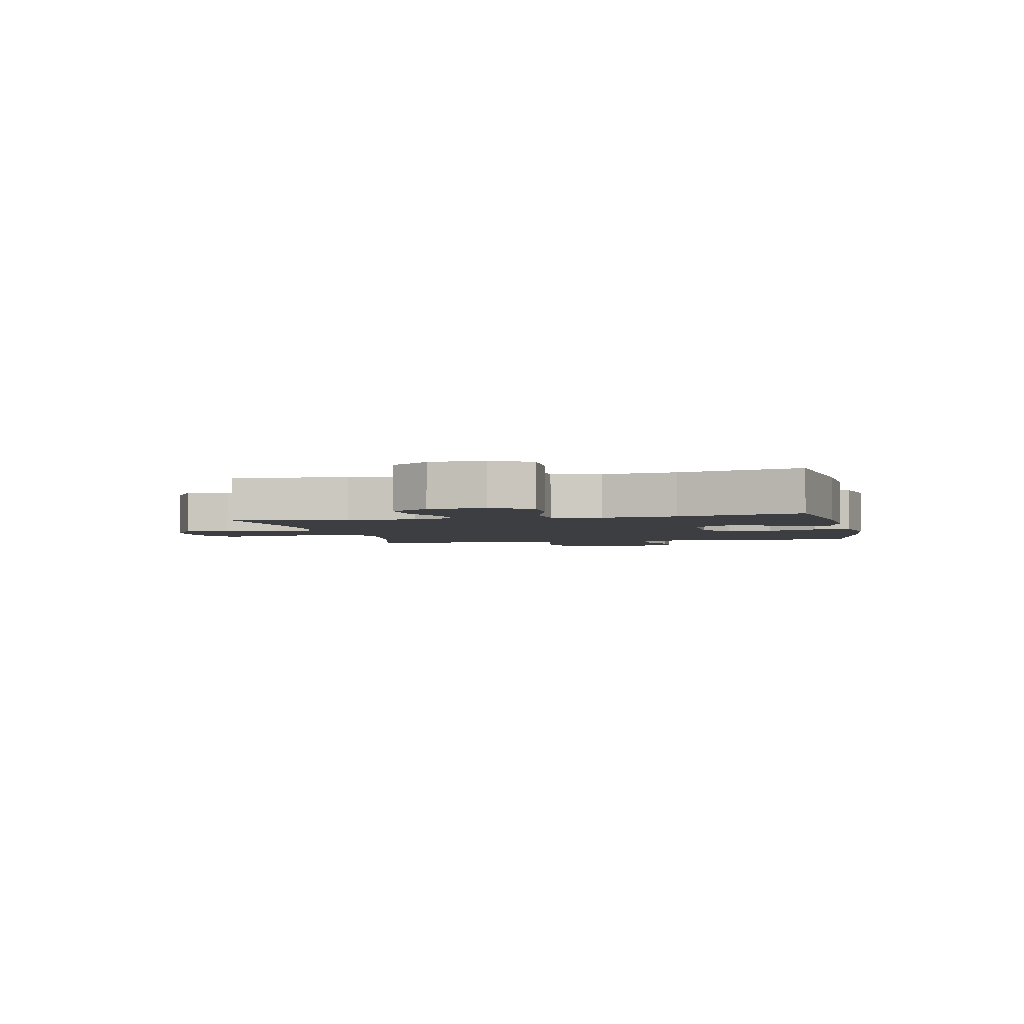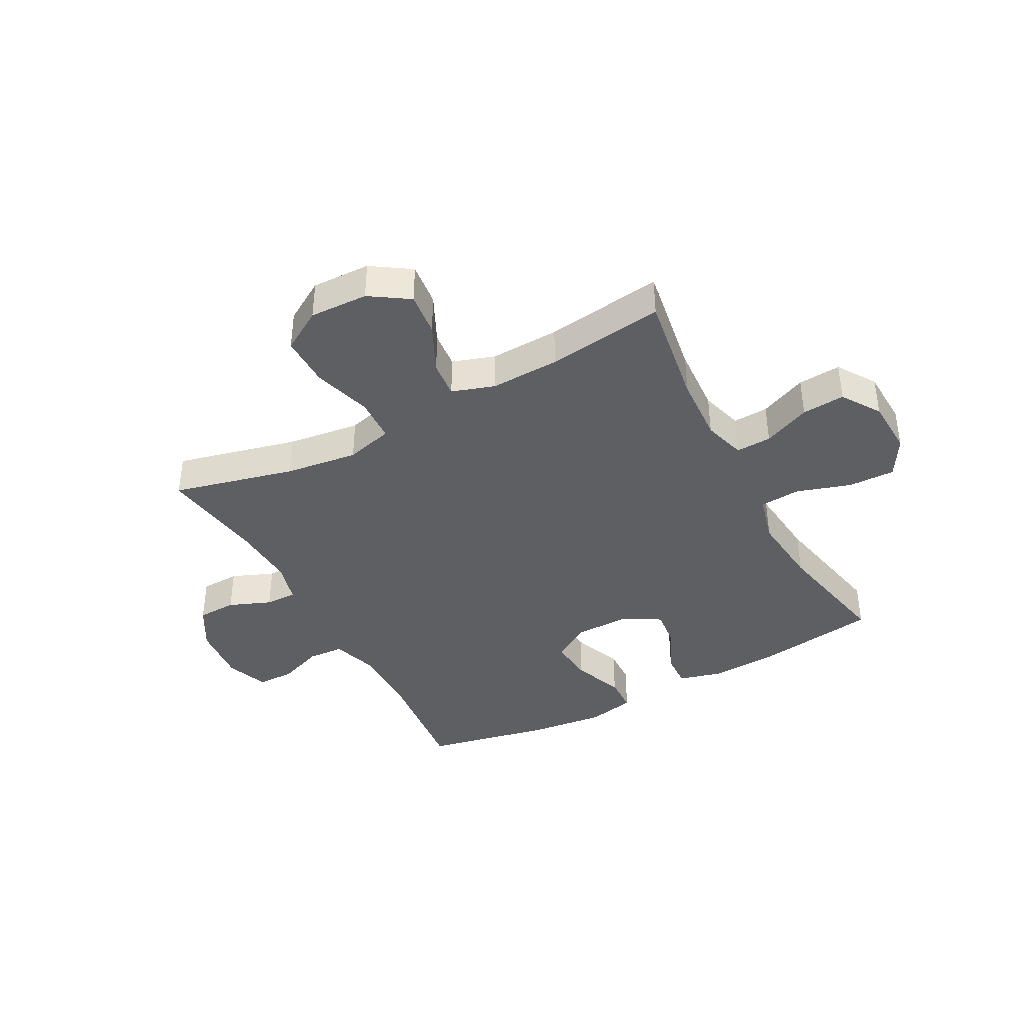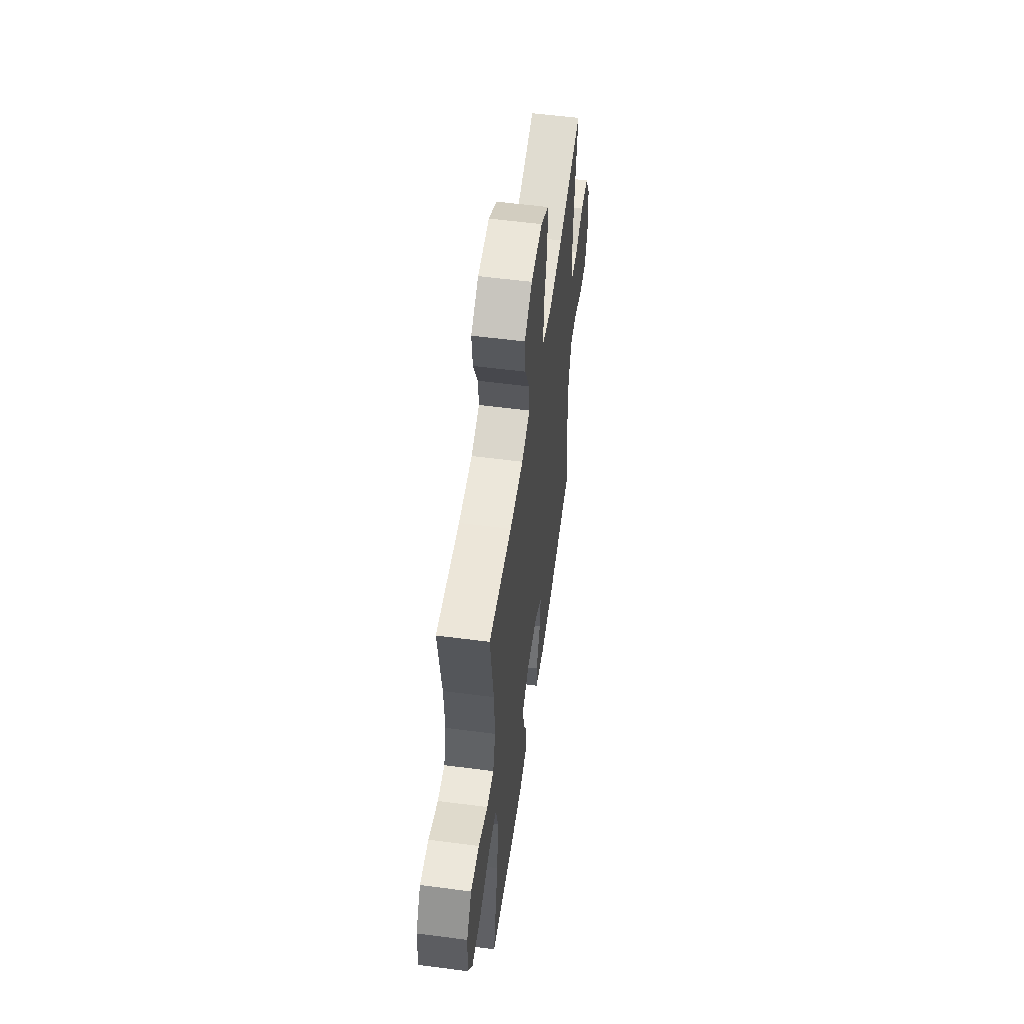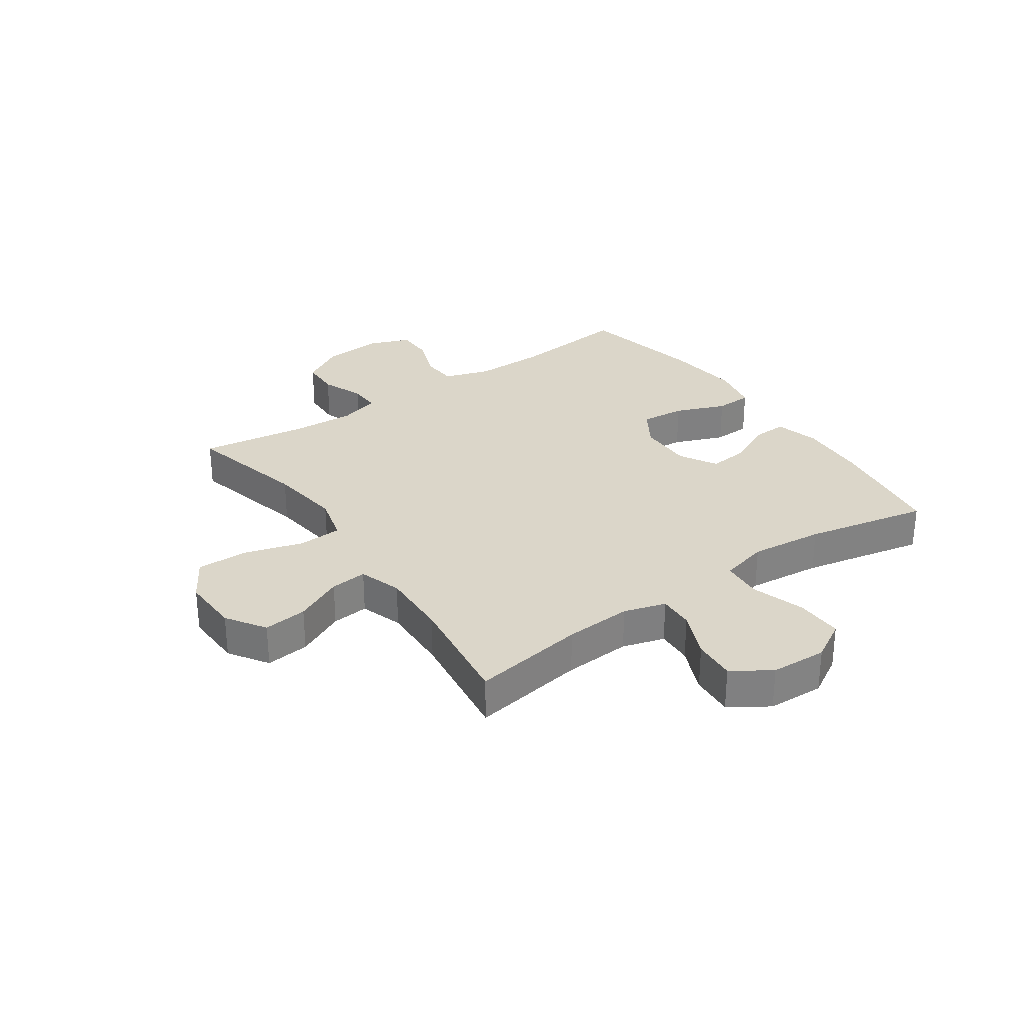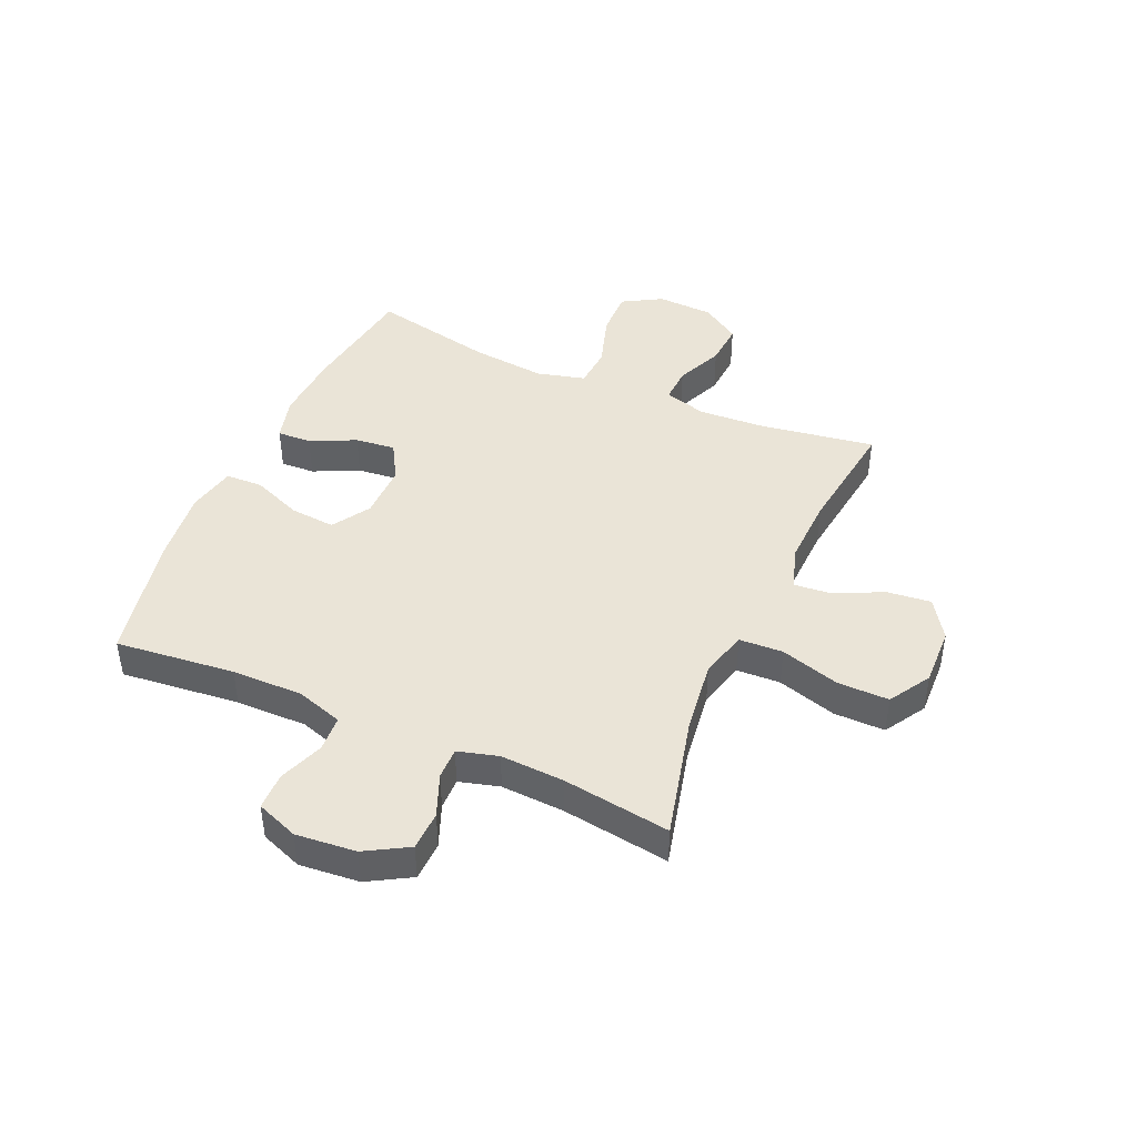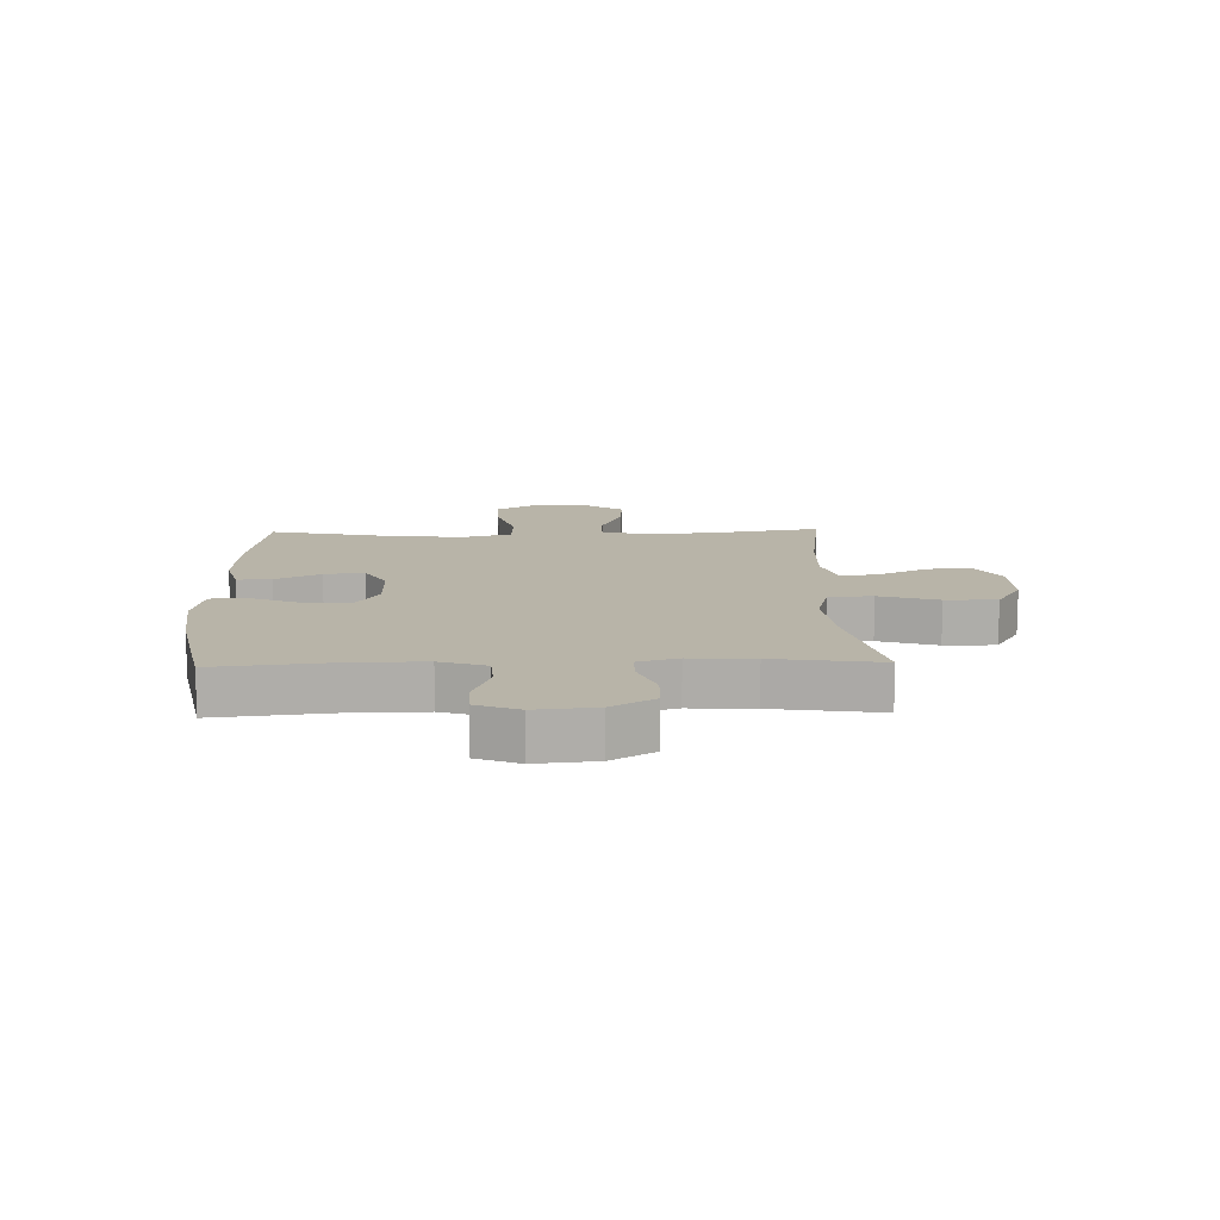
<metadata>
{"format":"obj","ext":"obj","renderer":"f3d","projection":"perspective","resolution":1024,"background":"white","views":[{"elev":-3.3,"azim":102.5,"up":"+Y"},{"elev":-40.0,"azim":28.2,"up":"+Y"},{"elev":55.1,"azim":97.9,"up":"+Z"},{"elev":30.1,"azim":55.3,"up":"+Y"},{"elev":43.9,"azim":-66.2,"up":"+Y"},{"elev":13.0,"azim":-91.6,"up":"+Y"}]}
</metadata>
<code>
o path348
v -0.4712 0.0375 0.2822
v -0.4654 0.0375 0.1689
v -0.4853 0.0375 0.09721
v -0.5414 0.0375 0.09813
v -0.6163 0.0375 0.1283
v -0.6861 0.0375 0.126
v -0.7298 0.0375 0.05024
v -0.7396 0.0375 -0.05667
v -0.711 0.0375 -0.1315
v -0.6449 0.0375 -0.1324
v -0.5653 0.0375 -0.1026
v -0.5014 0.0375 -0.1066
v -0.475 0.0375 -0.1891
v -0.4762 0.0375 -0.3159
v -0.4986 0.0375 -0.5283
v -0.274 0.0375 -0.5748
v -0.1401 0.0375 -0.5901
v -0.05366 0.0375 -0.5721
v -0.0513 0.0375 -0.5064
v -0.0869 0.0375 -0.4168
v -0.09373 0.0375 -0.3372
v -0.02681 0.0375 -0.2949
v 0.07181 0.0375 -0.294
v 0.1383 0.0375 -0.3325
v 0.1304 0.0375 -0.4038
v 0.09217 0.0375 -0.4841
v 0.08941 0.0375 -0.5451
v 0.1677 0.0375 -0.5664
v 0.2925 0.0375 -0.5594
v 0.5033 0.0375 -0.5283
v 0.4578 0.0375 -0.3089
v 0.4444 0.0375 -0.1775
v 0.4666 0.0375 -0.09142
v 0.5393 0.0375 -0.08604
v 0.6357 0.0375 -0.1167
v 0.7192 0.0375 -0.1187
v 0.7598 0.0375 -0.0488
v 0.7553 0.0375 0.05168
v 0.7104 0.0375 0.12
v 0.6338 0.0375 0.1145
v 0.5498 0.0375 0.07822
v 0.4866 0.0375 0.07533
v 0.4644 0.0375 0.1505
v 0.4715 0.0375 0.2705
v 0.5033 0.0375 0.4734
v 0.2937 0.0375 0.4454
v 0.1703 0.0375 0.4411
v 0.09441 0.0375 0.4661
v 0.1007 0.0375 0.5319
v 0.1419 0.0375 0.618
v 0.1505 0.0375 0.6961
v 0.08112 0.0375 0.7418
v -0.02305 0.0375 0.7453
v -0.09655 0.0375 0.7004
v -0.09577 0.0375 0.609
v -0.06443 0.0375 0.5039
v -0.06807 0.0375 0.4255
v -0.1521 0.0375 0.4031
v -0.2817 0.0375 0.4201
v -0.4986 0.0375 0.4734
v -0.4712 -0.0375 0.2822
v -0.4654 -0.0375 0.1689
v -0.4853 -0.0375 0.09721
v -0.5414 -0.0375 0.09813
v -0.6163 -0.0375 0.1283
v -0.6861 -0.0375 0.126
v -0.7298 -0.0375 0.05024
v -0.7396 -0.0375 -0.05667
v -0.711 -0.0375 -0.1315
v -0.6449 -0.0375 -0.1324
v -0.5653 -0.0375 -0.1026
v -0.5014 -0.0375 -0.1066
v -0.475 -0.0375 -0.1891
v -0.4762 -0.0375 -0.3159
v -0.4986 -0.0375 -0.5283
v -0.274 -0.0375 -0.5748
v -0.1401 -0.0375 -0.5901
v -0.05366 -0.0375 -0.5721
v -0.0513 -0.0375 -0.5064
v -0.0869 -0.0375 -0.4168
v -0.09373 -0.0375 -0.3372
v -0.02681 -0.0375 -0.2949
v 0.07181 -0.0375 -0.294
v 0.1383 -0.0375 -0.3325
v 0.1304 -0.0375 -0.4038
v 0.09217 -0.0375 -0.4841
v 0.08941 -0.0375 -0.5451
v 0.1677 -0.0375 -0.5664
v 0.2925 -0.0375 -0.5594
v 0.5033 -0.0375 -0.5283
v 0.4578 -0.0375 -0.3089
v 0.4444 -0.0375 -0.1775
v 0.4666 -0.0375 -0.09142
v 0.5393 -0.0375 -0.08604
v 0.6357 -0.0375 -0.1167
v 0.7192 -0.0375 -0.1187
v 0.7598 -0.0375 -0.0488
v 0.7553 -0.0375 0.05168
v 0.7104 -0.0375 0.12
v 0.6338 -0.0375 0.1145
v 0.5498 -0.0375 0.07822
v 0.4866 -0.0375 0.07533
v 0.4644 -0.0375 0.1505
v 0.4715 -0.0375 0.2705
v 0.5033 -0.0375 0.4734
v 0.2937 -0.0375 0.4454
v 0.1703 -0.0375 0.4411
v 0.09441 -0.0375 0.4661
v 0.1007 -0.0375 0.5319
v 0.1419 -0.0375 0.618
v 0.1505 -0.0375 0.6961
v 0.08112 -0.0375 0.7418
v -0.02305 -0.0375 0.7453
v -0.09655 -0.0375 0.7004
v -0.09577 -0.0375 0.609
v -0.06443 -0.0375 0.5039
v -0.06807 -0.0375 0.4255
v -0.1521 -0.0375 0.4031
v -0.2817 -0.0375 0.4201
v -0.4986 -0.0375 0.4734
v 0.08112 0.0375 0.7418
v -0.02305 0.0375 0.7453
v -0.09655 0.0375 0.7004
v 0.1505 0.0375 0.6961
v 0.1505 0.0375 0.6961
v -0.09577 0.0375 0.609
v 0.1419 0.0375 0.618
v 0.1007 0.0375 0.5319
v -0.06443 0.0375 0.5039
v 0.09441 0.0375 0.4661
v 0.09441 0.0375 0.4661
v -0.06807 0.0375 0.4255
v -0.06807 0.0375 0.4255
v 0.1703 0.0375 0.4411
v 0.5033 0.0375 0.4734
v 0.5033 0.0375 0.4734
v 0.2937 0.0375 0.4454
v -0.2817 0.0375 0.4201
v -0.4986 0.0375 0.4734
v -0.4986 0.0375 0.4734
v -0.1521 0.0375 0.4031
v -0.4712 0.0375 0.2822
v 0.4715 0.0375 0.2705
v -0.4654 0.0375 0.1689
v 0.4644 0.0375 0.1505
v -0.4853 0.0375 0.09721
v -0.4853 0.0375 0.09721
v 0.4866 0.0375 0.07533
v 0.4866 0.0375 0.07533
v -0.5414 0.0375 0.09813
v -0.6163 0.0375 0.1283
v -0.6861 0.0375 0.126
v -0.7298 0.0375 0.05024
v 0.7553 0.0375 0.05168
v 0.7104 0.0375 0.12
v 0.7104 0.0375 0.12
v 0.6338 0.0375 0.1145
v 0.5498 0.0375 0.07822
v 0.7598 0.0375 -0.0488
v -0.7396 0.0375 -0.05667
v 0.7192 0.0375 -0.1187
v 0.7192 0.0375 -0.1187
v -0.711 0.0375 -0.1315
v -0.711 0.0375 -0.1315
v 0.6357 0.0375 -0.1167
v 0.5393 0.0375 -0.08604
v 0.4666 0.0375 -0.09142
v 0.4666 0.0375 -0.09142
v 0.4444 0.0375 -0.1775
v -0.5653 0.0375 -0.1026
v -0.5014 0.0375 -0.1066
v -0.5014 0.0375 -0.1066
v -0.6449 0.0375 -0.1324
v -0.475 0.0375 -0.1891
v 0.4578 0.0375 -0.3089
v -0.02681 0.0375 -0.2949
v 0.07181 0.0375 -0.294
v -0.4762 0.0375 -0.3159
v 0.1383 0.0375 -0.3325
v 0.1383 0.0375 -0.3325
v -0.09373 0.0375 -0.3372
v -0.09373 0.0375 -0.3372
v 0.1304 0.0375 -0.4038
v -0.0869 0.0375 -0.4168
v 0.09217 0.0375 -0.4841
v -0.0513 0.0375 -0.5064
v 0.5033 0.0375 -0.5283
v 0.5033 0.0375 -0.5283
v 0.08941 0.0375 -0.5451
v 0.08941 0.0375 -0.5451
v -0.4986 0.0375 -0.5283
v -0.4986 0.0375 -0.5283
v -0.05366 0.0375 -0.5721
v -0.05366 0.0375 -0.5721
v 0.2925 0.0375 -0.5594
v 0.1677 0.0375 -0.5664
v -0.274 0.0375 -0.5748
v -0.1401 0.0375 -0.5901
v 0.08112 -0.0375 0.7418
v -0.02305 -0.0375 0.7453
v -0.09655 -0.0375 0.7004
v 0.1505 -0.0375 0.6961
v 0.1505 -0.0375 0.6961
v -0.09577 -0.0375 0.609
v 0.1419 -0.0375 0.618
v 0.1007 -0.0375 0.5319
v -0.06443 -0.0375 0.5039
v 0.09441 -0.0375 0.4661
v 0.09441 -0.0375 0.4661
v -0.06807 -0.0375 0.4255
v -0.06807 -0.0375 0.4255
v 0.1703 -0.0375 0.4411
v 0.5033 -0.0375 0.4734
v 0.5033 -0.0375 0.4734
v 0.2937 -0.0375 0.4454
v -0.2817 -0.0375 0.4201
v -0.4986 -0.0375 0.4734
v -0.4986 -0.0375 0.4734
v -0.1521 -0.0375 0.4031
v -0.4712 -0.0375 0.2822
v 0.4715 -0.0375 0.2705
v -0.4654 -0.0375 0.1689
v 0.4644 -0.0375 0.1505
v -0.4853 -0.0375 0.09721
v -0.4853 -0.0375 0.09721
v 0.4866 -0.0375 0.07533
v 0.4866 -0.0375 0.07533
v -0.5414 -0.0375 0.09813
v -0.6163 -0.0375 0.1283
v -0.6861 -0.0375 0.126
v -0.7298 -0.0375 0.05024
v 0.7553 -0.0375 0.05168
v 0.7104 -0.0375 0.12
v 0.7104 -0.0375 0.12
v 0.6338 -0.0375 0.1145
v 0.5498 -0.0375 0.07822
v 0.7598 -0.0375 -0.0488
v -0.7396 -0.0375 -0.05667
v 0.7192 -0.0375 -0.1187
v 0.7192 -0.0375 -0.1187
v -0.711 -0.0375 -0.1315
v -0.711 -0.0375 -0.1315
v 0.6357 -0.0375 -0.1167
v 0.5393 -0.0375 -0.08604
v 0.4666 -0.0375 -0.09142
v 0.4666 -0.0375 -0.09142
v 0.4444 -0.0375 -0.1775
v -0.5653 -0.0375 -0.1026
v -0.5014 -0.0375 -0.1066
v -0.5014 -0.0375 -0.1066
v -0.6449 -0.0375 -0.1324
v -0.475 -0.0375 -0.1891
v 0.4578 -0.0375 -0.3089
v -0.02681 -0.0375 -0.2949
v 0.07181 -0.0375 -0.294
v -0.4762 -0.0375 -0.3159
v 0.1383 -0.0375 -0.3325
v 0.1383 -0.0375 -0.3325
v -0.09373 -0.0375 -0.3372
v -0.09373 -0.0375 -0.3372
v 0.1304 -0.0375 -0.4038
v -0.0869 -0.0375 -0.4168
v 0.09217 -0.0375 -0.4841
v -0.0513 -0.0375 -0.5064
v 0.5033 -0.0375 -0.5283
v 0.5033 -0.0375 -0.5283
v 0.08941 -0.0375 -0.5451
v 0.08941 -0.0375 -0.5451
v -0.4986 -0.0375 -0.5283
v -0.4986 -0.0375 -0.5283
v -0.05366 -0.0375 -0.5721
v -0.05366 -0.0375 -0.5721
v 0.2925 -0.0375 -0.5594
v 0.1677 -0.0375 -0.5664
v -0.274 -0.0375 -0.5748
v -0.1401 -0.0375 -0.5901
f 247 245 255
f 210 212 208
f 257 247 255
f 205 204 206
f 222 216 220
f 204 200 201
f 243 236 244
f 210 208 207
f 254 224 249
f 232 243 237
f 255 223 212
f 244 226 245
f 207 208 206
f 239 237 243
f 228 229 231
f 261 273 257
f 247 257 253
f 248 238 251
f 271 264 276
f 275 259 256
f 226 244 236
f 264 262 276
f 255 210 254
f 235 232 233
f 212 223 215
f 254 222 224
f 256 259 252
f 275 262 259
f 254 210 219
f 205 199 200
f 259 254 252
f 236 243 235
f 249 228 248
f 232 235 243
f 251 238 241
f 267 274 263
f 276 262 275
f 245 226 223
f 204 205 200
f 274 273 261
f 228 231 248
f 253 257 273
f 199 205 202
f 215 223 221
f 220 216 217
f 248 231 238
f 263 274 261
f 252 254 249
f 254 219 222
f 255 212 210
f 222 219 216
f 265 253 273
f 275 256 269
f 207 206 204
f 245 223 255
f 215 221 213
f 231 229 230
f 249 224 228
f 52 53 113 112
f 53 54 114 113
f 125 52 112 203
f 54 55 115 114
f 50 51 111 110
f 49 50 110 109
f 55 56 116 115
f 131 49 109 209
f 56 133 211 116
f 47 48 108 107
f 136 46 106 214
f 59 140 218 119
f 46 47 107 106
f 57 58 118 117
f 58 59 119 118
f 60 1 61 120
f 44 45 105 104
f 1 2 62 61
f 43 44 104 103
f 2 147 225 62
f 149 43 103 227
f 4 5 65 64
f 5 6 66 65
f 6 7 67 66
f 38 156 234 98
f 39 40 100 99
f 40 41 101 100
f 3 4 64 63
f 41 42 102 101
f 37 38 98 97
f 7 8 68 67
f 162 37 97 240
f 8 164 242 68
f 35 36 96 95
f 34 35 95 94
f 168 34 94 246
f 32 33 93 92
f 11 172 250 71
f 10 11 71 70
f 9 10 70 69
f 12 13 73 72
f 31 32 92 91
f 22 23 83 82
f 13 14 74 73
f 23 180 258 83
f 182 22 82 260
f 24 25 85 84
f 20 21 81 80
f 25 26 86 85
f 19 20 80 79
f 188 31 91 266
f 26 190 268 86
f 14 192 270 74
f 194 19 79 272
f 29 30 90 89
f 28 29 89 88
f 27 28 88 87
f 15 16 76 75
f 17 18 78 77
f 16 17 77 76
f 169 177 167
f 132 130 134
f 179 177 169
f 127 128 126
f 144 142 138
f 126 123 122
f 165 166 158
f 132 129 130
f 176 171 146
f 154 159 165
f 177 134 145
f 166 167 148
f 129 128 130
f 161 165 159
f 150 153 151
f 183 179 195
f 169 175 179
f 170 173 160
f 193 198 186
f 197 178 181
f 148 158 166
f 186 198 184
f 177 176 132
f 157 155 154
f 134 137 145
f 176 146 144
f 178 174 181
f 197 181 184
f 176 141 132
f 127 122 121
f 181 174 176
f 158 157 165
f 171 170 150
f 154 165 157
f 173 163 160
f 189 185 196
f 198 197 184
f 167 145 148
f 126 122 127
f 196 183 195
f 150 170 153
f 175 195 179
f 121 124 127
f 137 143 145
f 142 139 138
f 170 160 153
f 185 183 196
f 174 171 176
f 176 144 141
f 177 132 134
f 144 138 141
f 187 195 175
f 197 191 178
f 129 126 128
f 167 177 145
f 137 135 143
f 153 152 151
f 171 150 146

</code>
